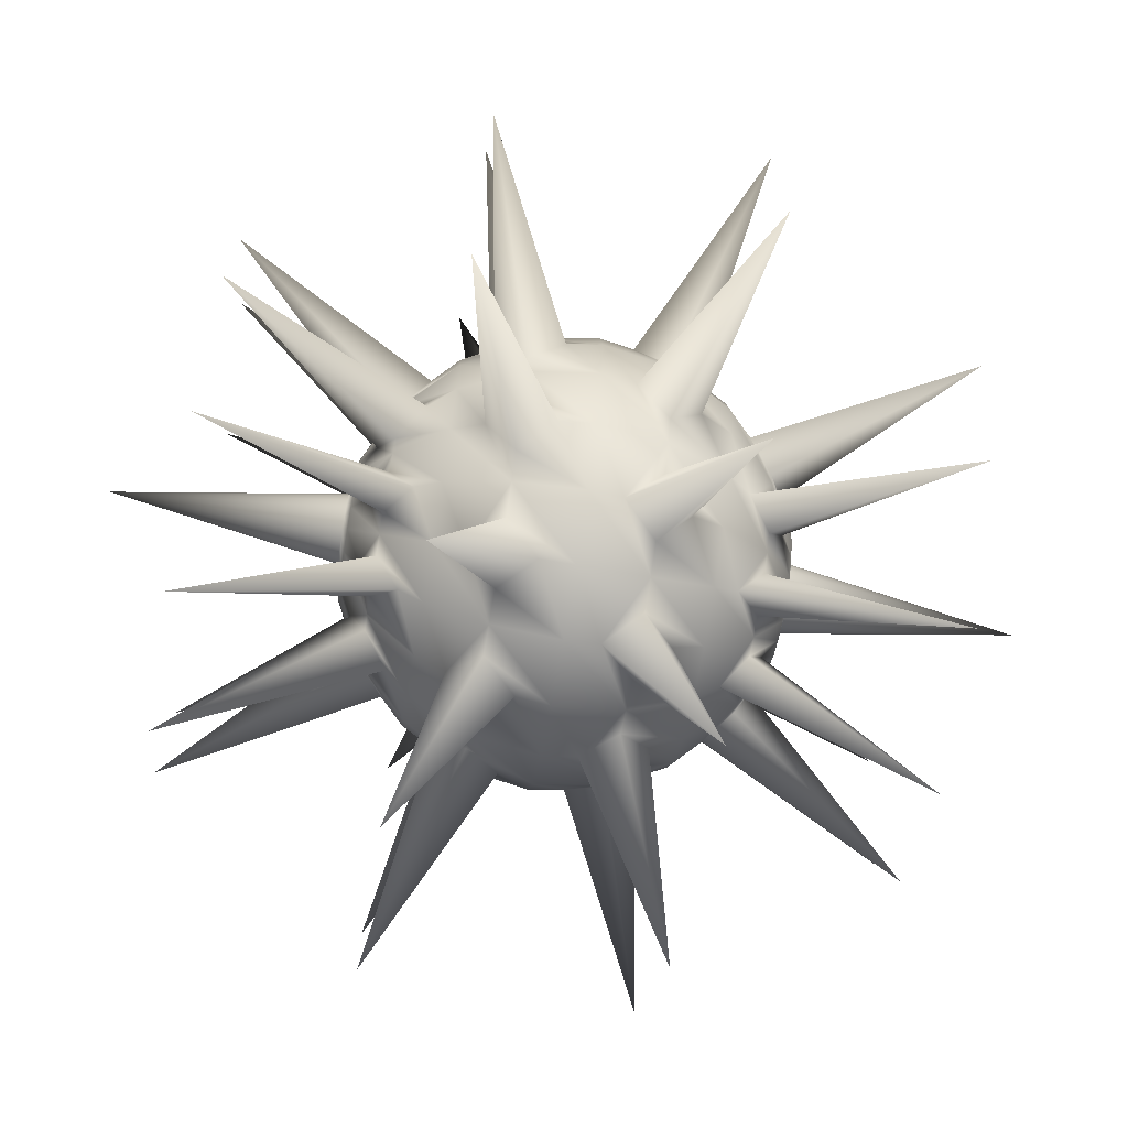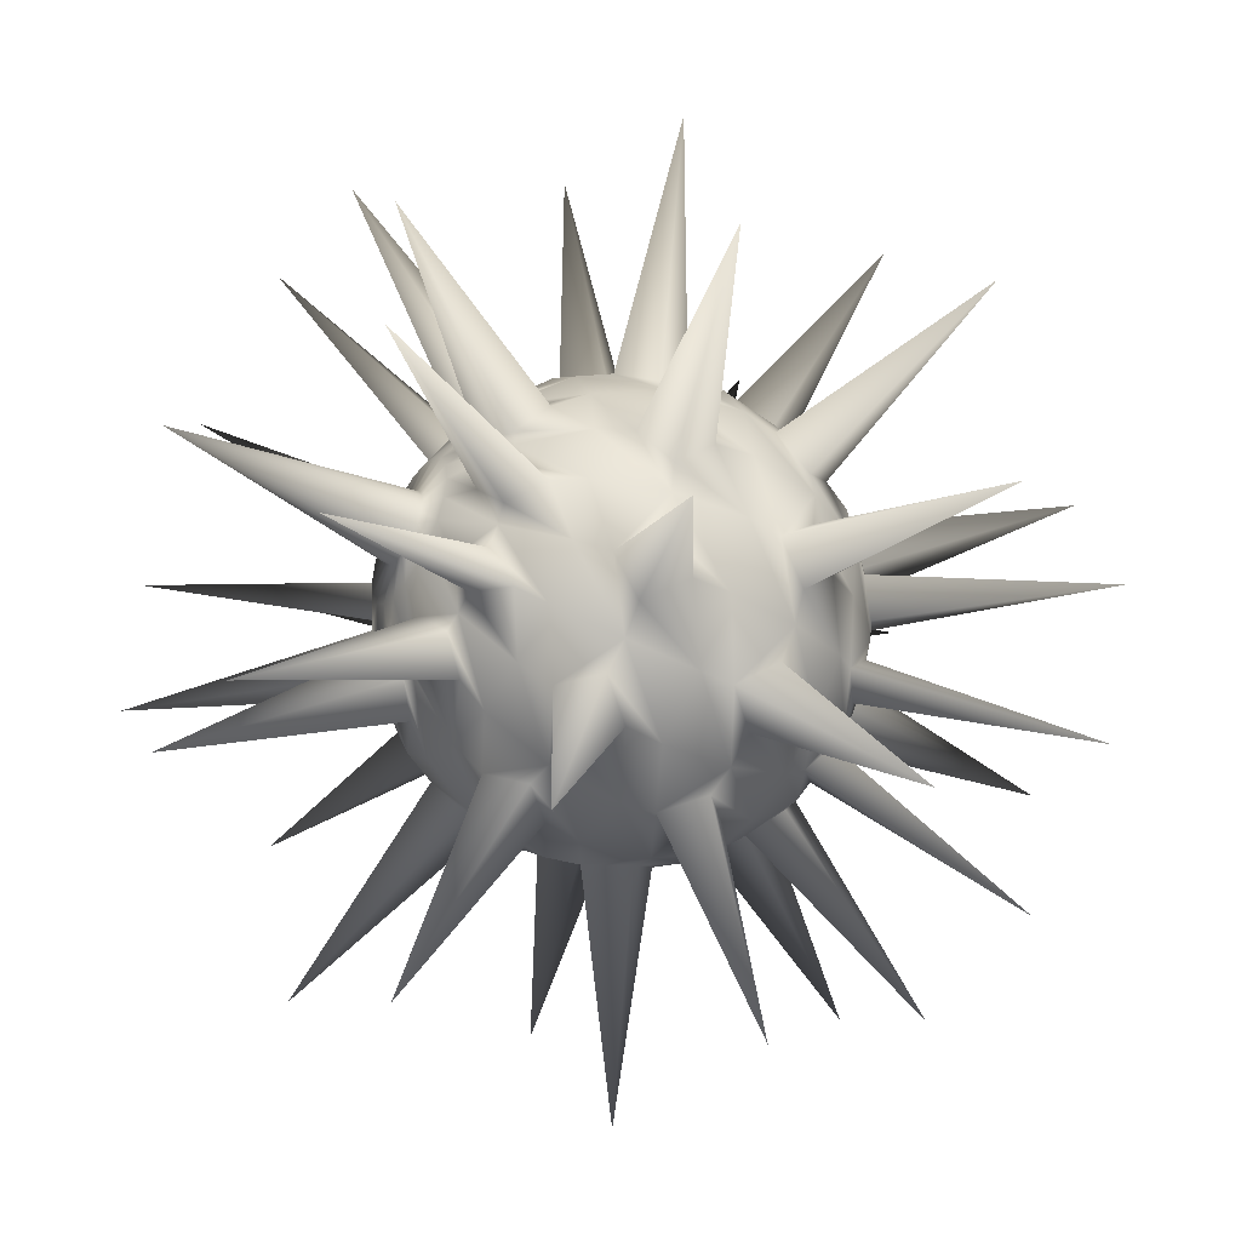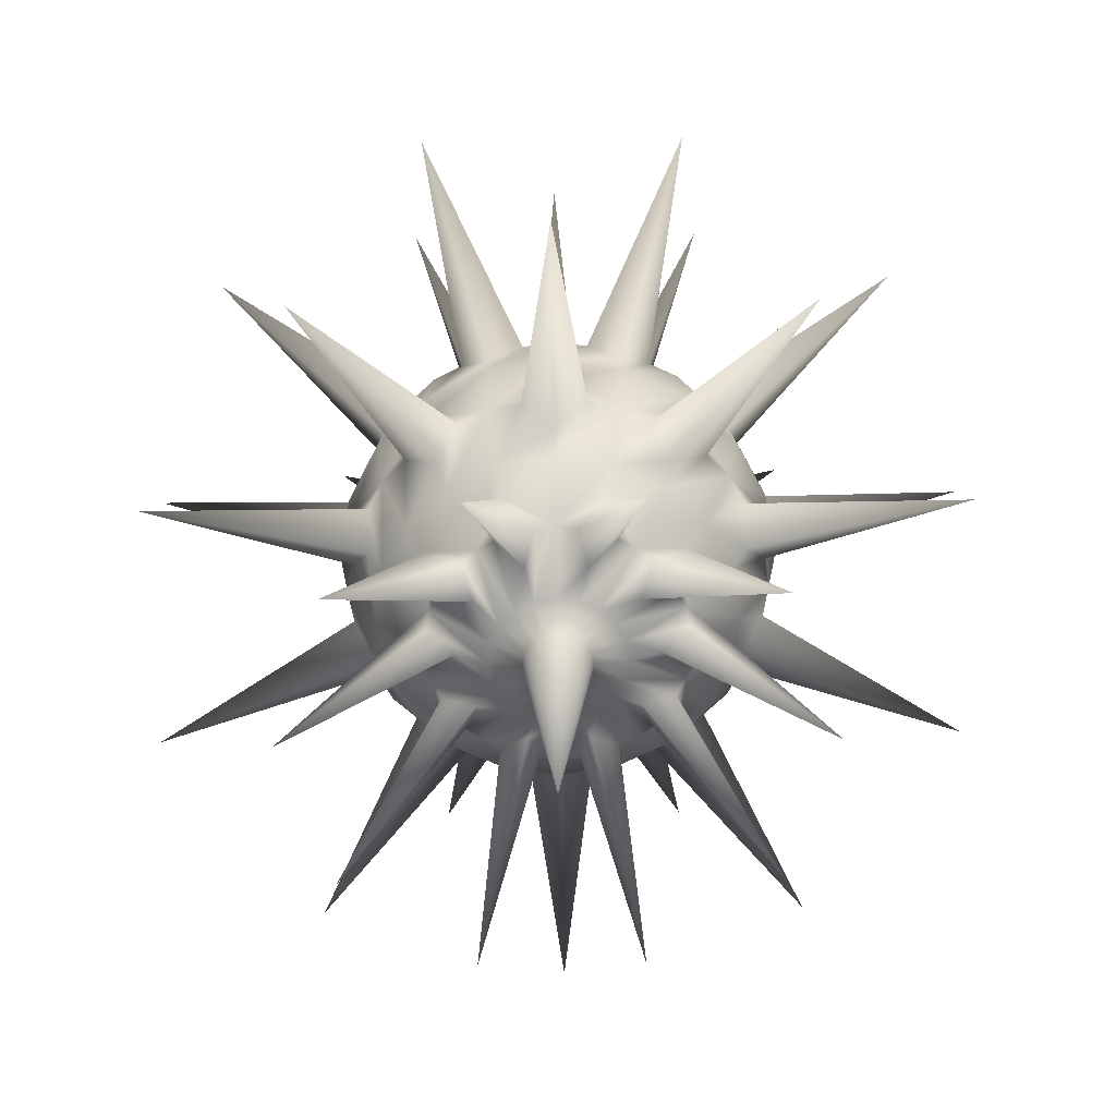
<metadata>
{"format":"obj","ext":"obj","renderer":"f3d","projection":"perspective","resolution":1024,"background":"white","views":[{"elev":-72.0,"azim":-99.5,"up":"+Z"},{"elev":-46.6,"azim":-120.4,"up":"+Z"},{"elev":-61.9,"azim":-71.1,"up":"+Y"}]}
</metadata>
<code>
g default
v 0.2939 -0.9511 -0.09549
v 0.25 -0.9511 -0.1816
v 0.1816 -0.9511 -0.25
v 0.09549 -0.9511 -0.2939
v 0 -0.9511 -0.309
v -0.09549 -0.9511 -0.2939
v -0.1816 -0.9511 -0.25
v -0.25 -0.9511 -0.1816
v -0.2939 -0.9511 -0.09549
v -0.309 -0.9511 0
v -0.2939 -0.9511 0.09549
v -0.25 -0.9511 0.1816
v -0.1816 -0.9511 0.25
v -0.09549 -0.9511 0.2939
v -0 -0.9511 0.309
v 0.09549 -0.9511 0.2939
v 0.1816 -0.9511 0.25
v 0.25 -0.9511 0.1816
v 0.2939 -0.9511 0.09549
v 0.309 -0.9511 0
v 0.559 -0.809 -0.1816
v 0.9509 -1.618 -0.6908
v 0.3455 -0.809 -0.4755
v 0.3632 -1.618 -1.118
v 0 -0.809 -0.5878
v -0.3632 -1.618 -1.118
v -0.3455 -0.809 -0.4755
v -0.9509 -1.618 -0.6908
v -0.559 -0.809 -0.1816
v -1.175 -1.618 0
v -0.559 -0.809 0.1816
v -0.9509 -1.618 0.6908
v -0.3455 -0.809 0.4755
v -0.3632 -1.618 1.118
v -0 -0.809 0.5878
v 0.3632 -1.618 1.118
v 0.3455 -0.809 0.4755
v 0.9509 -1.618 0.6908
v 0.559 -0.809 0.1816
v 1.175 -1.618 1e-06
v 0.7694 -0.5878 -0.25
v 0.6545 -0.5878 -0.4755
v 0.4755 -0.5878 -0.6545
v 0.25 -0.5878 -0.7694
v 0 -0.5878 -0.809
v -0.25 -0.5878 -0.7694
v -0.4755 -0.5878 -0.6545
v -0.6545 -0.5878 -0.4755
v -0.7694 -0.5878 -0.25
v -0.809 -0.5878 0
v -0.7694 -0.5878 0.25
v -0.6545 -0.5878 0.4755
v -0.4755 -0.5878 0.6545
v -0.25 -0.5878 0.7694
v -0 -0.5878 0.809
v 0.25 -0.5878 0.7694
v 0.4755 -0.5878 0.6545
v 0.6545 -0.5878 0.4755
v 0.7694 -0.5878 0.25
v 0.809 -0.5878 0
v 1.809 -0.6182 -0.5878
v 0.7694 -0.309 -0.559
v 1.118 -0.6182 -1.539
v 0.2939 -0.309 -0.9045
v -0 -0.6182 -1.902
v -0.2939 -0.309 -0.9045
v -1.118 -0.6182 -1.539
v -0.7694 -0.309 -0.559
v -1.809 -0.6182 -0.5878
v -0.9511 -0.309 0
v -1.809 -0.6182 0.5878
v -0.7694 -0.309 0.559
v -1.118 -0.6182 1.539
v -0.2939 -0.309 0.9045
v 0 -0.6182 1.902
v 0.2939 -0.309 0.9045
v 1.118 -0.6182 1.539
v 0.7694 -0.309 0.559
v 1.809 -0.6182 0.5878
v 0.9511 -0.309 0
v 0.9511 0 -0.309
v 0.809 0 -0.5878
v 0.5878 0 -0.809
v 0.309 0 -0.9511
v 0 0 -1
v -0.309 0 -0.9511
v -0.5878 0 -0.809
v -0.809 0 -0.5878
v -0.9511 0 -0.309
v -1 0 0
v -0.9511 0 0.309
v -0.809 0 0.5878
v -0.5878 0 0.809
v -0.309 0 0.9511
v -0 0 1
v 0.309 0 0.9511
v 0.5878 0 0.809
v 0.809 0 0.5878
v 0.9511 0 0.309
v 1 0 0
v 0.9045 0.309 -0.2939
v 1.539 0.6182 -1.118
v 0.559 0.309 -0.7694
v 0.5878 0.6182 -1.809
v 0 0.309 -0.9511
v -0.5878 0.6182 -1.809
v -0.559 0.309 -0.7694
v -1.539 0.6182 -1.118
v -0.9045 0.309 -0.2939
v -1.902 0.6182 0
v -0.9045 0.309 0.2939
v -1.539 0.6182 1.118
v -0.559 0.309 0.7694
v -0.5878 0.6182 1.809
v -0 0.309 0.9511
v 0.5878 0.6182 1.809
v 0.559 0.309 0.7694
v 1.539 0.6182 1.118
v 0.9045 0.309 0.2939
v 1.902 0.6182 1e-06
v 0.7694 0.5878 -0.25
v 0.6545 0.5878 -0.4755
v 0.4755 0.5878 -0.6545
v 0.25 0.5878 -0.7694
v 0 0.5878 -0.809
v -0.25 0.5878 -0.7694
v -0.4755 0.5878 -0.6545
v -0.6545 0.5878 -0.4755
v -0.7694 0.5878 -0.25
v -0.809 0.5878 0
v -0.7694 0.5878 0.25
v -0.6545 0.5878 0.4755
v -0.4755 0.5878 0.6545
v -0.25 0.5878 0.7694
v -0 0.5878 0.809
v 0.25 0.5878 0.7694
v 0.4755 0.5878 0.6545
v 0.6545 0.5878 0.4755
v 0.7694 0.5878 0.25
v 0.809 0.5878 0
v 1.118 1.618 -0.3632
v 0.4755 0.809 -0.3455
v 0.6908 1.618 -0.9509
v 0.1816 0.809 -0.559
v -0 1.618 -1.175
v -0.1816 0.809 -0.559
v -0.6908 1.618 -0.9509
v -0.4755 0.809 -0.3455
v -1.118 1.618 -0.3632
v -0.5878 0.809 0
v -1.118 1.618 0.3632
v -0.4755 0.809 0.3455
v -0.6908 1.618 0.9509
v -0.1816 0.809 0.559
v 0 1.618 1.175
v 0.1816 0.809 0.559
v 0.6908 1.618 0.9509
v 0.4755 0.809 0.3455
v 1.118 1.618 0.3632
v 0.5878 0.809 0
v 0.2939 0.9511 -0.09549
v 0.25 0.9511 -0.1816
v 0.1816 0.9511 -0.25
v 0.09549 0.9511 -0.2939
v 0 0.9511 -0.309
v -0.09549 0.9511 -0.2939
v -0.1816 0.9511 -0.25
v -0.25 0.9511 -0.1816
v -0.2939 0.9511 -0.09549
v -0.309 0.9511 0
v -0.2939 0.9511 0.09549
v -0.25 0.9511 0.1816
v -0.1816 0.9511 0.25
v -0.09549 0.9511 0.2939
v -0 0.9511 0.309
v 0.09549 0.9511 0.2939
v 0.1816 0.9511 0.25
v 0.25 0.9511 0.1816
v 0.2939 0.9511 0.09549
v 0.309 0.9511 0
v 0 -2 0
v 0 2 -0
v 0.5173 -0.809 -0.2636
v 0.4105 -0.809 -0.4105
v 0.2636 -0.809 -0.5173
v 0.09082 -0.809 -0.5734
v -0.09082 -0.809 -0.5734
v -0.2636 -0.809 -0.5173
v -0.4105 -0.809 -0.4105
v -0.5173 -0.809 -0.2636
v -0.5734 -0.809 -0.09082
v -0.5734 -0.809 0.09082
v -0.5173 -0.809 0.2636
v -0.4105 -0.809 0.4105
v -0.2636 -0.809 0.5173
v -0.09082 -0.809 0.5734
v 0.09082 -0.809 0.5734
v 0.2636 -0.809 0.5173
v 0.4105 -0.809 0.4105
v 0.5173 -0.809 0.2636
v 0.5734 -0.809 0.09082
v 0.5734 -0.809 -0.09082
v 0.837 -0.309 -0.4265
v 0.6642 -0.309 -0.6642
v 0.4265 -0.309 -0.837
v 0.1469 -0.309 -0.9278
v -0.1469 -0.309 -0.9278
v -0.4265 -0.309 -0.837
v -0.6642 -0.309 -0.6642
v -0.837 -0.309 -0.4265
v -0.9278 -0.309 -0.1469
v -0.9278 -0.309 0.1469
v -0.837 -0.309 0.4265
v -0.6642 -0.309 0.6642
v -0.4265 -0.309 0.837
v -0.1469 -0.309 0.9278
v 0.1469 -0.309 0.9278
v 0.4265 -0.309 0.837
v 0.6642 -0.309 0.6642
v 0.837 -0.309 0.4265
v 0.9278 -0.309 0.1469
v 0.9278 -0.309 -0.1469
v 0.837 0.309 -0.4265
v 0.6642 0.309 -0.6642
v 0.4265 0.309 -0.837
v 0.1469 0.309 -0.9278
v -0.1469 0.309 -0.9278
v -0.4265 0.309 -0.837
v -0.6642 0.309 -0.6642
v -0.837 0.309 -0.4265
v -0.9278 0.309 -0.1469
v -0.9278 0.309 0.1469
v -0.837 0.309 0.4265
v -0.6642 0.309 0.6642
v -0.4265 0.309 0.837
v -0.1469 0.309 0.9278
v 0.1469 0.309 0.9278
v 0.4265 0.309 0.837
v 0.6642 0.309 0.6642
v 0.837 0.309 0.4265
v 0.9278 0.309 0.1469
v 0.9278 0.309 -0.1469
v 0.5173 0.809 -0.2636
v 0.4105 0.809 -0.4105
v 0.2636 0.809 -0.5173
v 0.09082 0.809 -0.5734
v -0.09082 0.809 -0.5734
v -0.2636 0.809 -0.5173
v -0.4105 0.809 -0.4105
v -0.5173 0.809 -0.2636
v -0.5734 0.809 -0.09082
v -0.5734 0.809 0.09082
v -0.5173 0.809 0.2636
v -0.4105 0.809 0.4105
v -0.2636 0.809 0.5173
v -0.09082 0.809 0.5734
v 0.09082 0.809 0.5734
v 0.2636 0.809 0.5173
v 0.4105 0.809 0.4105
v 0.5173 0.809 0.2636
v 0.5734 0.809 0.09082
v 0.5734 0.809 -0.09082
v 0.3628 -0.88 -0.2636
v 0.1386 -0.88 -0.4265
v -0.1386 -0.88 -0.4265
v -0.3628 -0.88 -0.2636
v -0.4484 -0.88 0
v -0.3628 -0.88 0.2636
v -0.1386 -0.88 0.4265
v 0.1386 -0.88 0.4265
v 0.3628 -0.88 0.2636
v 0.4484 -0.88 0
v 0.565 -0.6984 -0.4105
v 0.2158 -0.6984 -0.6642
v -0.2158 -0.6984 -0.6642
v -0.565 -0.6984 -0.4105
v -0.6984 -0.6984 0
v -0.565 -0.6984 0.4105
v -0.2158 -0.6984 0.6642
v 0.2158 -0.6984 0.6642
v 0.565 -0.6984 0.4105
v 0.6984 -0.6984 0
v 0.837 -0.4484 -0.2719
v 0.5173 -0.4484 -0.712
v 0 -0.4484 -0.88
v -0.5173 -0.4484 -0.712
v -0.837 -0.4484 -0.2719
v -0.837 -0.4484 0.2719
v -0.5173 -0.4484 0.712
v -0 -0.4484 0.88
v 0.5173 -0.4484 0.712
v 0.837 -0.4484 0.2719
v 0.9278 -0.1545 -0.3015
v 0.5734 -0.1545 -0.7892
v 0 -0.1545 -0.9755
v -0.5734 -0.1545 -0.7892
v -0.9278 -0.1545 -0.3015
v -0.9278 -0.1545 0.3015
v -0.5734 -0.1545 0.7892
v -0 -0.1545 0.9755
v 0.5734 -0.1545 0.7892
v 0.9278 -0.1545 0.3015
v 0.7892 0.1545 -0.5734
v 0.3015 0.1545 -0.9278
v -0.3015 0.1545 -0.9278
v -0.7892 0.1545 -0.5734
v -0.9755 0.1545 0
v -0.7892 0.1545 0.5734
v -0.3015 0.1545 0.9278
v 0.3015 0.1545 0.9278
v 0.7892 0.1545 0.5734
v 0.9755 0.1545 0
v 0.712 0.4484 -0.5173
v 0.2719 0.4484 -0.837
v -0.2719 0.4484 -0.837
v -0.712 0.4484 -0.5173
v -0.88 0.4484 0
v -0.712 0.4484 0.5173
v -0.2719 0.4484 0.837
v 0.2719 0.4484 0.837
v 0.712 0.4484 0.5173
v 0.88 0.4484 0
v 0.6642 0.6984 -0.2158
v 0.4105 0.6984 -0.565
v 0 0.6984 -0.6984
v -0.4105 0.6984 -0.565
v -0.6642 0.6984 -0.2158
v -0.6642 0.6984 0.2158
v -0.4105 0.6984 0.565
v -0 0.6984 0.6984
v 0.4105 0.6984 0.565
v 0.6642 0.6984 0.2158
v 0.4265 0.88 -0.1386
v 0.2636 0.88 -0.3628
v 0 0.88 -0.4484
v -0.2636 0.88 -0.3628
v -0.4265 0.88 -0.1386
v -0.4265 0.88 0.1386
v -0.2636 0.88 0.3628
v -0 0.88 0.4484
v 0.2636 0.88 0.3628
v 0.4265 0.88 0.1386
v 0.1469 -0.9755 -0.04775
v 0.125 -0.9755 -0.09082
v 0.09082 -0.9755 -0.125
v 0.04775 -0.9755 -0.1469
v 0 -0.9755 -0.1545
v -0.04775 -0.9755 -0.1469
v -0.09082 -0.9755 -0.125
v -0.125 -0.9755 -0.09082
v -0.1469 -0.9755 -0.04775
v -0.1545 -0.9755 0
v -0.1469 -0.9755 0.04775
v -0.125 -0.9755 0.09082
v -0.09082 -0.9755 0.125
v -0.04775 -0.9755 0.1469
v -0 -0.9755 0.1545
v 0.04775 -0.9755 0.1469
v 0.09082 -0.9755 0.125
v 0.125 -0.9755 0.09082
v 0.1469 -0.9755 0.04775
v 0.1545 -0.9755 0
v 0.1469 0.9755 -0.04775
v 0.125 0.9755 -0.09082
v 0.09082 0.9755 -0.125
v 0.04775 0.9755 -0.1469
v 0 0.9755 -0.1545
v -0.04775 0.9755 -0.1469
v -0.09082 0.9755 -0.125
v -0.125 0.9755 -0.09082
v -0.1469 0.9755 -0.04775
v -0.1545 0.9755 0
v -0.1469 0.9755 0.04775
v -0.125 0.9755 0.09082
v -0.09082 0.9755 0.125
v -0.04775 0.9755 0.1469
v -0 0.9755 0.1545
v 0.04775 0.9755 0.1469
v 0.09082 0.9755 0.125
v 0.125 0.9755 0.09082
v 0.1469 0.9755 0.04775
v 0.1545 0.9755 0
g pSphere1
f 183 263 22
f 263 184 22
f 185 264 24
f 264 186 24
f 187 265 26
f 265 188 26
f 189 266 28
f 266 190 28
f 191 267 30
f 267 192 30
f 193 268 32
f 268 194 32
f 195 269 34
f 269 196 34
f 197 270 36
f 270 198 36
f 199 271 38
f 271 200 38
f 201 272 40
f 272 202 40
f 273 183 22
f 22 184 273
f 274 185 24
f 24 186 274
f 275 187 26
f 26 188 275
f 276 189 28
f 28 190 276
f 277 191 30
f 30 192 277
f 278 193 32
f 32 194 278
f 279 195 34
f 34 196 279
f 280 197 36
f 36 198 280
f 281 199 38
f 38 200 281
f 282 201 40
f 40 202 282
f 283 203 61
f 204 284 63
f 284 205 63
f 206 285 65
f 285 207 65
f 208 286 67
f 286 209 67
f 210 287 69
f 287 211 69
f 212 288 71
f 288 213 71
f 214 289 73
f 289 215 73
f 216 290 75
f 290 217 75
f 218 291 77
f 291 219 77
f 220 292 79
f 292 221 79
f 222 283 61
f 61 203 293
f 294 204 63
f 63 205 294
f 295 206 65
f 65 207 295
f 296 208 67
f 67 209 296
f 297 210 69
f 69 211 297
f 298 212 71
f 71 213 298
f 299 214 73
f 73 215 299
f 300 216 75
f 75 217 300
f 301 218 77
f 77 219 301
f 302 220 79
f 79 221 302
f 293 222 61
f 223 303 102
f 303 224 102
f 225 304 104
f 304 226 104
f 227 305 106
f 305 228 106
f 229 306 108
f 306 230 108
f 231 307 110
f 307 232 110
f 233 308 112
f 308 234 112
f 235 309 114
f 309 236 114
f 237 310 116
f 310 238 116
f 239 311 118
f 311 240 118
f 241 312 120
f 312 242 120
f 313 223 102
f 102 224 313
f 314 225 104
f 104 226 314
f 315 227 106
f 106 228 315
f 316 229 108
f 108 230 316
f 317 231 110
f 110 232 317
f 318 233 112
f 112 234 318
f 319 235 114
f 114 236 319
f 320 237 116
f 116 238 320
f 321 239 118
f 118 240 321
f 322 241 120
f 120 242 322
f 323 243 141
f 244 324 143
f 324 245 143
f 246 325 145
f 325 247 145
f 248 326 147
f 326 249 147
f 250 327 149
f 327 251 149
f 252 328 151
f 328 253 151
f 254 329 153
f 329 255 153
f 256 330 155
f 330 257 155
f 258 331 157
f 331 259 157
f 260 332 159
f 332 261 159
f 262 323 141
f 141 243 333
f 334 244 143
f 143 245 334
f 335 246 145
f 145 247 335
f 336 248 147
f 147 249 336
f 337 250 149
f 149 251 337
f 338 252 151
f 151 253 338
f 339 254 153
f 153 255 339
f 340 256 155
f 155 257 340
f 341 258 157
f 157 259 341
f 342 260 159
f 159 261 342
f 333 262 141
f 344 343 181
f 345 344 181
f 346 345 181
f 347 346 181
f 348 347 181
f 349 348 181
f 350 349 181
f 351 350 181
f 352 351 181
f 353 352 181
f 354 353 181
f 355 354 181
f 356 355 181
f 357 356 181
f 358 357 181
f 359 358 181
f 360 359 181
f 361 360 181
f 362 361 181
f 343 362 181
f 363 364 182
f 364 365 182
f 365 366 182
f 366 367 182
f 367 368 182
f 368 369 182
f 369 370 182
f 370 371 182
f 371 372 182
f 372 373 182
f 373 374 182
f 374 375 182
f 375 376 182
f 376 377 182
f 377 378 182
f 378 379 182
f 379 380 182
f 380 381 182
f 381 382 182
f 382 363 182
f 2 3 23 184 263
f 273 184 23 43 42
f 21 183 273 42 41
f 1 2 263 183 21
f 4 5 25 186 264
f 274 186 25 45 44
f 23 185 274 44 43
f 3 4 264 185 23
f 6 7 27 188 265
f 275 188 27 47 46
f 25 187 275 46 45
f 5 6 265 187 25
f 8 9 29 190 266
f 276 190 29 49 48
f 27 189 276 48 47
f 7 8 266 189 27
f 10 11 31 192 267
f 277 192 31 51 50
f 29 191 277 50 49
f 9 10 267 191 29
f 12 13 33 194 268
f 278 194 33 53 52
f 31 193 278 52 51
f 11 12 268 193 31
f 14 15 35 196 269
f 279 196 35 55 54
f 33 195 279 54 53
f 13 14 269 195 33
f 16 17 37 198 270
f 280 198 37 57 56
f 35 197 280 56 55
f 15 16 270 197 35
f 18 19 39 200 271
f 281 200 39 59 58
f 37 199 281 58 57
f 17 18 271 199 37
f 20 1 21 202 272
f 282 202 21 41 60
f 39 201 282 60 59
f 19 20 272 201 39
f 41 42 62 203 283
f 293 203 62 82 81
f 80 222 293 81 100
f 60 41 283 222 80
f 43 44 64 205 284
f 294 205 64 84 83
f 62 204 294 83 82
f 42 43 284 204 62
f 45 46 66 207 285
f 295 207 66 86 85
f 64 206 295 85 84
f 44 45 285 206 64
f 47 48 68 209 286
f 296 209 68 88 87
f 66 208 296 87 86
f 46 47 286 208 66
f 49 50 70 211 287
f 297 211 70 90 89
f 68 210 297 89 88
f 48 49 287 210 68
f 51 52 72 213 288
f 298 213 72 92 91
f 70 212 298 91 90
f 50 51 288 212 70
f 53 54 74 215 289
f 299 215 74 94 93
f 72 214 299 93 92
f 52 53 289 214 72
f 55 56 76 217 290
f 300 217 76 96 95
f 74 216 300 95 94
f 54 55 290 216 74
f 57 58 78 219 291
f 301 219 78 98 97
f 76 218 301 97 96
f 56 57 291 218 76
f 59 60 80 221 292
f 302 221 80 100 99
f 78 220 302 99 98
f 58 59 292 220 78
f 82 83 103 224 303
f 313 224 103 123 122
f 101 223 313 122 121
f 81 82 303 223 101
f 84 85 105 226 304
f 314 226 105 125 124
f 103 225 314 124 123
f 83 84 304 225 103
f 86 87 107 228 305
f 315 228 107 127 126
f 105 227 315 126 125
f 85 86 305 227 105
f 88 89 109 230 306
f 316 230 109 129 128
f 107 229 316 128 127
f 87 88 306 229 107
f 90 91 111 232 307
f 317 232 111 131 130
f 109 231 317 130 129
f 89 90 307 231 109
f 92 93 113 234 308
f 318 234 113 133 132
f 111 233 318 132 131
f 91 92 308 233 111
f 94 95 115 236 309
f 319 236 115 135 134
f 113 235 319 134 133
f 93 94 309 235 113
f 96 97 117 238 310
f 320 238 117 137 136
f 115 237 320 136 135
f 95 96 310 237 115
f 98 99 119 240 311
f 321 240 119 139 138
f 117 239 321 138 137
f 97 98 311 239 117
f 100 81 101 242 312
f 322 242 101 121 140
f 119 241 322 140 139
f 99 100 312 241 119
f 121 122 142 243 323
f 333 243 142 162 161
f 160 262 333 161 180
f 140 121 323 262 160
f 123 124 144 245 324
f 334 245 144 164 163
f 142 244 334 163 162
f 122 123 324 244 142
f 125 126 146 247 325
f 335 247 146 166 165
f 144 246 335 165 164
f 124 125 325 246 144
f 127 128 148 249 326
f 336 249 148 168 167
f 146 248 336 167 166
f 126 127 326 248 146
f 129 130 150 251 327
f 337 251 150 170 169
f 148 250 337 169 168
f 128 129 327 250 148
f 131 132 152 253 328
f 338 253 152 172 171
f 150 252 338 171 170
f 130 131 328 252 150
f 133 134 154 255 329
f 339 255 154 174 173
f 152 254 339 173 172
f 132 133 329 254 152
f 135 136 156 257 330
f 340 257 156 176 175
f 154 256 340 175 174
f 134 135 330 256 154
f 137 138 158 259 331
f 341 259 158 178 177
f 156 258 341 177 176
f 136 137 331 258 156
f 139 140 160 261 332
f 342 261 160 180 179
f 158 260 342 179 178
f 138 139 332 260 158
f 20 19 361 362
f 19 18 360 361
f 18 17 359 360
f 17 16 358 359
f 16 15 357 358
f 15 14 356 357
f 14 13 355 356
f 13 12 354 355
f 12 11 353 354
f 11 10 352 353
f 10 9 351 352
f 9 8 350 351
f 8 7 349 350
f 7 6 348 349
f 6 5 347 348
f 5 4 346 347
f 4 3 345 346
f 3 2 344 345
f 2 1 343 344
f 1 20 362 343
f 180 161 363 382
f 161 162 364 363
f 162 163 365 364
f 163 164 366 365
f 164 165 367 366
f 165 166 368 367
f 166 167 369 368
f 167 168 370 369
f 168 169 371 370
f 169 170 372 371
f 170 171 373 372
f 171 172 374 373
f 172 173 375 374
f 173 174 376 375
f 174 175 377 376
f 175 176 378 377
f 176 177 379 378
f 177 178 380 379
f 178 179 381 380
f 179 180 382 381

</code>
